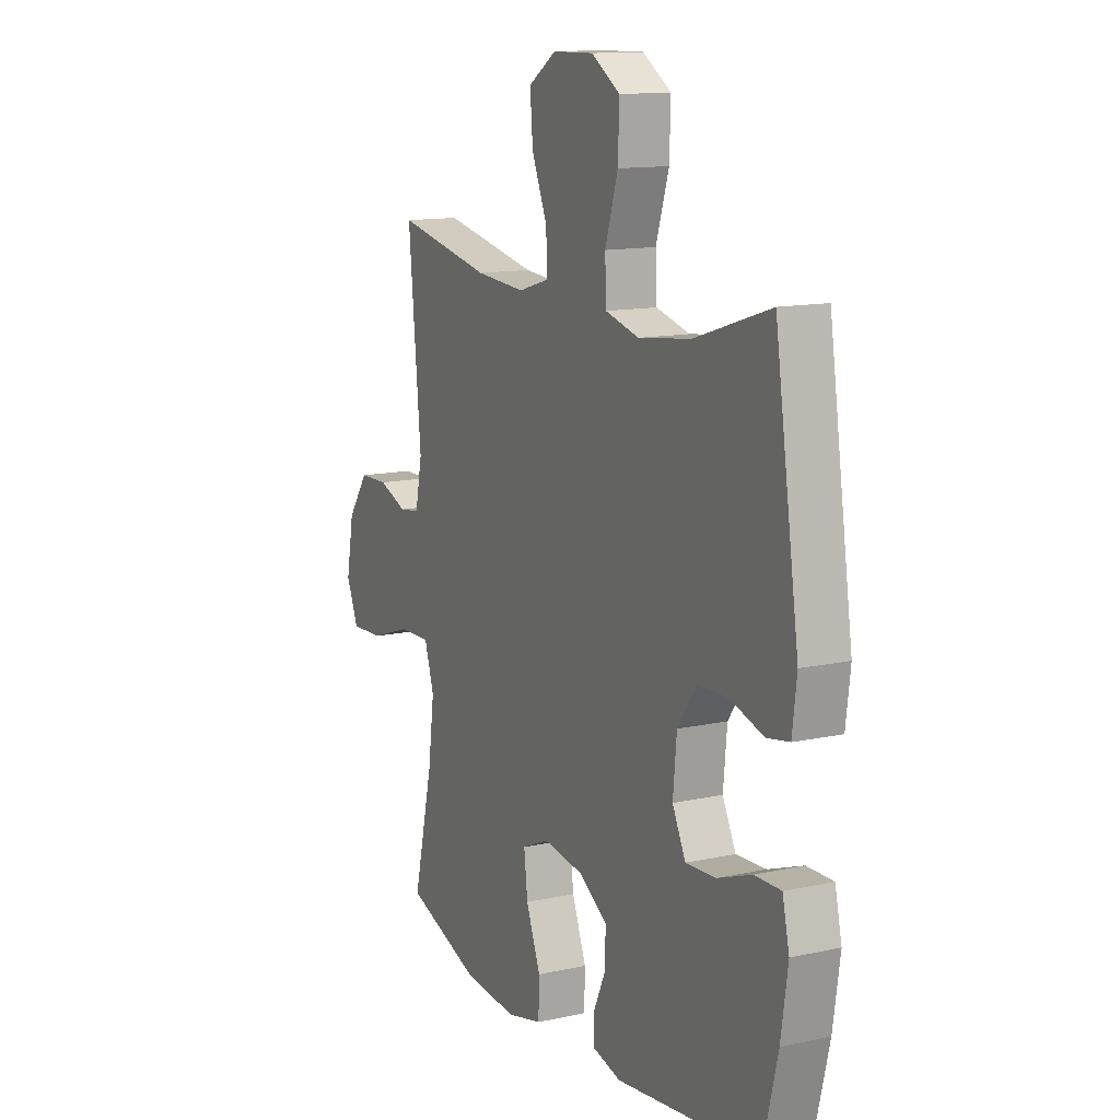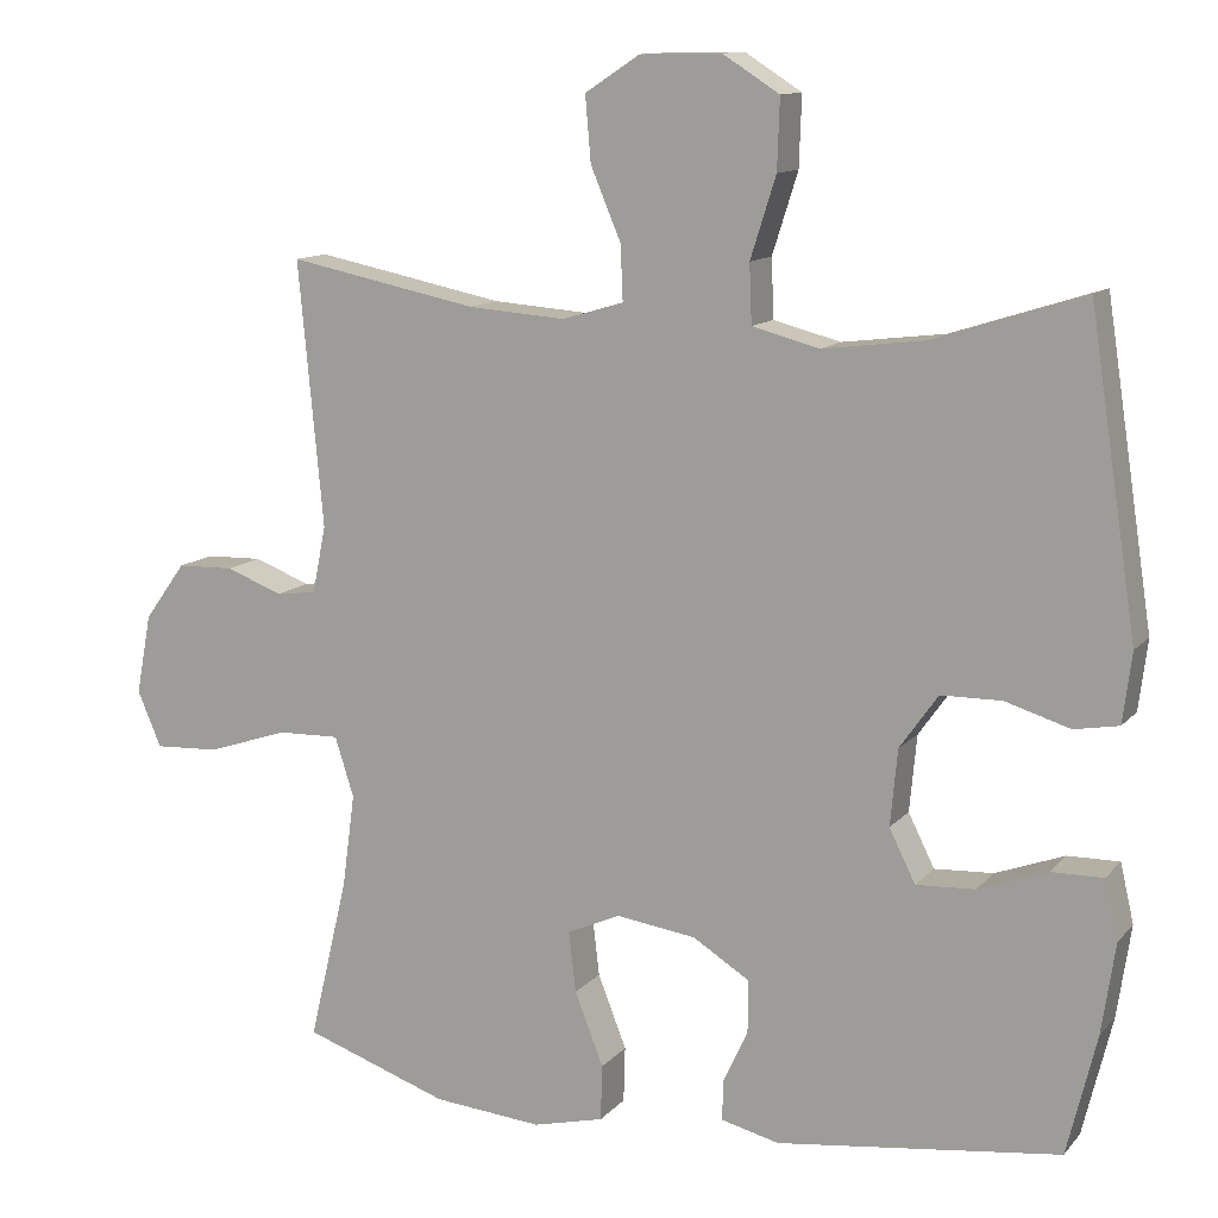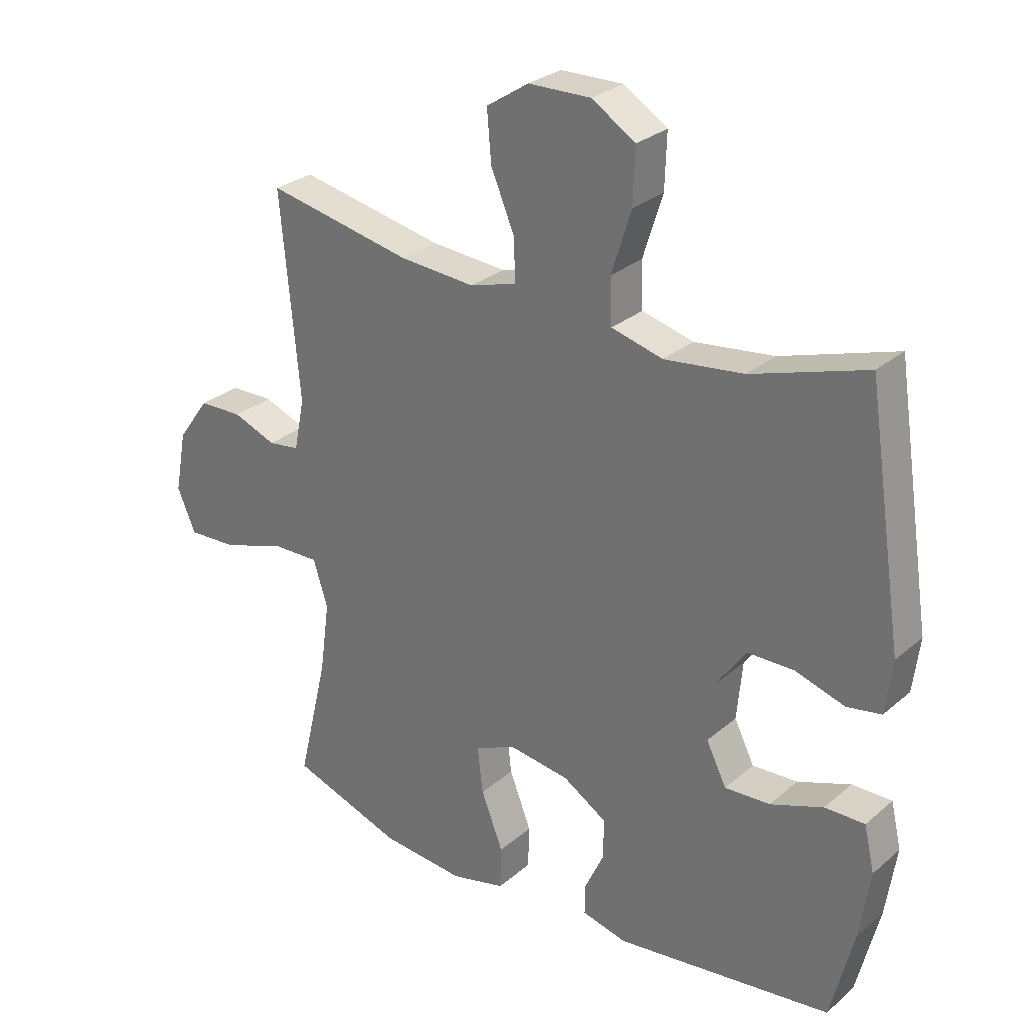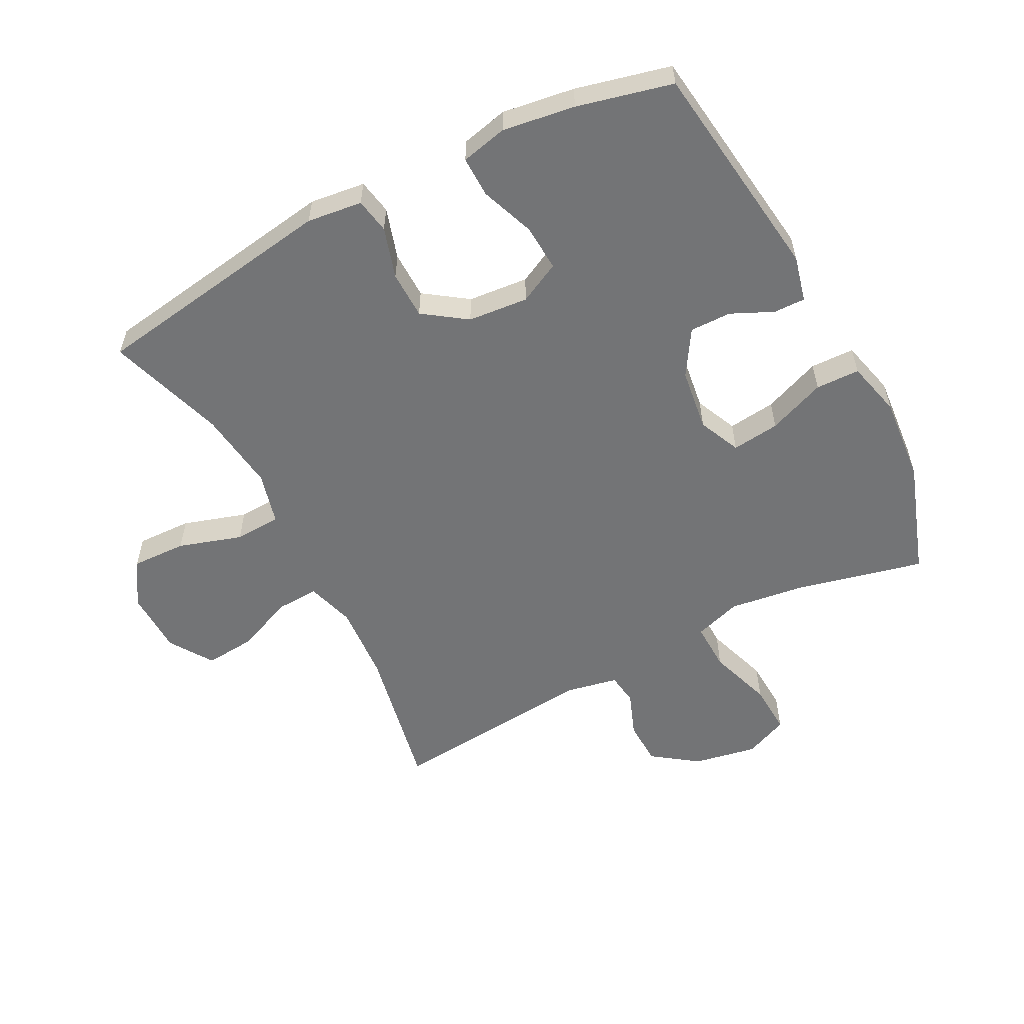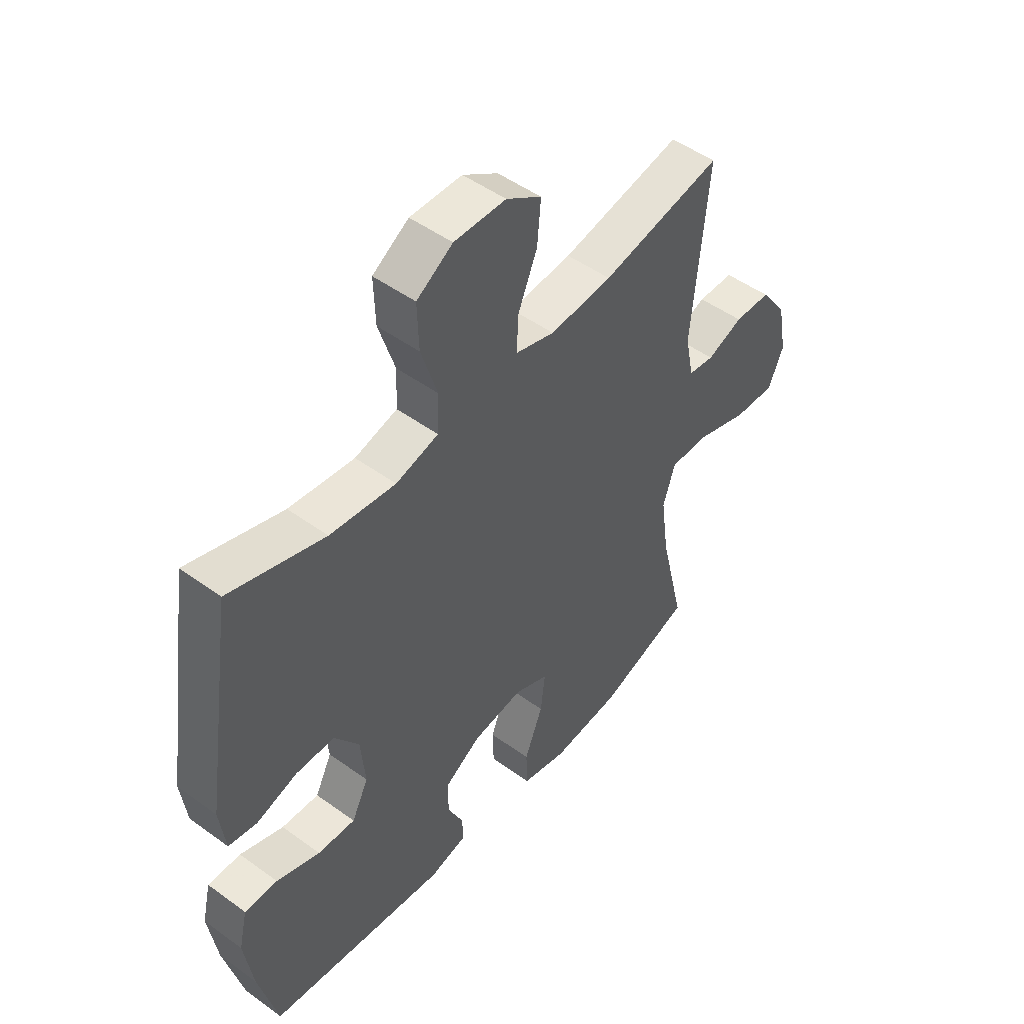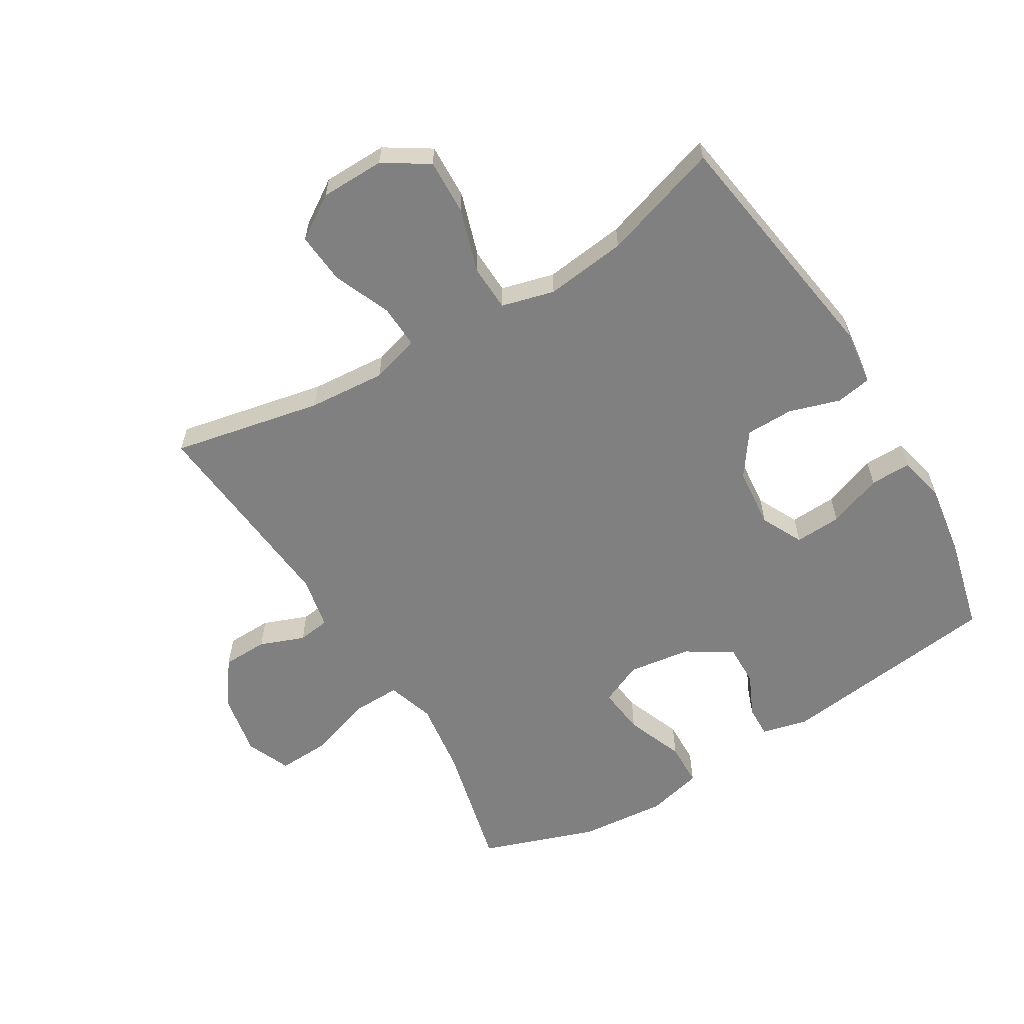
<metadata>
{"format":"obj","ext":"obj","renderer":"f3d","projection":"perspective","resolution":1024,"background":"white","views":[{"elev":13.1,"azim":63.4,"up":"+Z"},{"elev":12.0,"azim":24.3,"up":"+Z"},{"elev":28.2,"azim":38.4,"up":"+Z"},{"elev":-56.2,"azim":117.6,"up":"+Y"},{"elev":49.3,"azim":128.8,"up":"+Z"},{"elev":-60.2,"azim":31.0,"up":"+Y"}]}
</metadata>
<code>
v -0.5 0.07 -0.5
v -0.451 0.07 -0.294
v -0.435 0.07 -0.176
v -0.459 0.07 -0.101
v -0.537 0.07 -0.103
v -0.639 0.07 -0.137
v -0.721 0.07 -0.141
v -0.751 0.07 -0.071
v -0.732 0.07 0.03
v -0.68 0.07 0.102
v -0.608 0.07 0.104
v -0.537 0.07 0.077
v -0.486 0.07 0.084
v -0.469 0.07 0.168
v -0.5 0.07 0.5
v -0.262 0.07 0.452
v -0.139 0.07 0.443
v -0.062 0.07 0.466
v -0.065 0.07 0.535
v -0.103 0.07 0.625
v -0.11 0.07 0.707
v -0.041 0.07 0.752
v 0.061 0.07 0.754
v 0.132 0.07 0.709
v 0.129 0.07 0.621
v 0.097 0.07 0.52
v 0.1 0.07 0.446
v 0.184 0.07 0.424
v 0.313 0.07 0.44
v 0.5 0.07 0.5
v 0.56 0.07 0.107
v 0.549 0.07 0.019
v 0.493 0.07 0.009
v 0.412 0.07 0.034
v 0.336 0.07 0.033
v 0.288 0.07 -0.035
v 0.279 0.07 -0.131
v 0.312 0.07 -0.197
v 0.386 0.07 -0.193
v 0.472 0.07 -0.161
v 0.537 0.07 -0.16
v 0.554 0.07 -0.234
v 0.537 0.07 -0.349
v 0.5 0.07 -0.5
v 0.145 0.07 -0.545
v 0.072 0.07 -0.527
v 0.073 0.07 -0.477
v 0.104 0.07 -0.41
v 0.105 0.07 -0.344
v 0.033 0.07 -0.299
v -0.067 0.07 -0.285
v -0.134 0.07 -0.315
v -0.125 0.07 -0.391
v -0.089 0.07 -0.483
v -0.091 0.07 -0.553
v -0.18 0.07 -0.575
v -0.317 0.07 -0.563
v -0.5 0 -0.5
v -0.451 0 -0.294
v -0.435 0 -0.176
v -0.459 0 -0.101
v -0.537 0 -0.103
v -0.639 0 -0.137
v -0.721 0 -0.141
v -0.751 0 -0.071
v -0.732 0 0.03
v -0.68 0 0.102
v -0.608 0 0.104
v -0.537 0 0.077
v -0.486 0 0.084
v -0.469 0 0.168
v -0.5 0 0.5
v -0.262 0 0.452
v -0.139 0 0.443
v -0.062 0 0.466
v -0.065 0 0.535
v -0.103 0 0.625
v -0.11 0 0.707
v -0.041 0 0.752
v 0.061 0 0.754
v 0.132 0 0.709
v 0.129 0 0.621
v 0.097 0 0.52
v 0.1 0 0.446
v 0.184 0 0.424
v 0.313 0 0.44
v 0.5 0 0.5
v 0.56 0 0.107
v 0.549 0 0.019
v 0.493 0 0.009
v 0.412 0 0.034
v 0.336 0 0.033
v 0.288 0 -0.035
v 0.279 0 -0.131
v 0.312 0 -0.197
v 0.386 0 -0.193
v 0.472 0 -0.161
v 0.537 0 -0.16
v 0.554 0 -0.234
v 0.537 0 -0.349
v 0.5 0 -0.5
v 0.145 0 -0.545
v 0.072 0 -0.527
v 0.073 0 -0.477
v 0.104 0 -0.41
v 0.105 0 -0.344
v 0.033 0 -0.299
v -0.067 0 -0.285
v -0.134 0 -0.315
v -0.125 0 -0.391
v -0.089 0 -0.483
v -0.091 0 -0.553
v -0.18 0 -0.575
v -0.317 0 -0.563
f 57 1 2
f 56 57 2
f 55 56 2
f 54 55 2
f 53 54 2
f 52 53 2 3
f 51 52 3 4
f 50 51 4
f 46 47 48
f 45 46 48
f 44 45 48
f 43 44 48
f 42 43 48
f 41 42 48
f 40 41 48
f 39 40 48
f 38 39 48 49
f 37 38 49 50
f 32 33 34
f 31 32 34
f 30 31 34
f 29 30 34
f 28 29 34 35
f 27 28 35 36
f 24 25 26
f 23 24 26
f 22 23 26
f 21 22 26
f 20 21 26
f 19 20 26
f 18 19 26 27
f 37 50 4
f 36 37 4
f 27 36 4
f 18 27 4
f 17 18 4
f 10 11 12
f 9 10 12
f 8 9 12
f 7 8 12
f 6 7 12
f 5 6 12
f 5 12 13
f 4 5 13
f 17 4 13
f 16 17 13
f 14 15 16
f 13 14 16
f 59 58 114
f 59 114 113
f 59 113 112
f 59 112 111
f 59 111 110
f 60 59 110 109
f 61 60 109 108
f 61 108 107
f 105 104 103
f 105 103 102
f 105 102 101
f 105 101 100
f 105 100 99
f 105 99 98
f 105 98 97
f 105 97 96
f 106 105 96 95
f 107 106 95 94
f 91 90 89
f 91 89 88
f 91 88 87
f 91 87 86
f 92 91 86 85
f 93 92 85 84
f 83 82 81
f 83 81 80
f 83 80 79
f 83 79 78
f 83 78 77
f 83 77 76
f 84 83 76 75
f 61 107 94
f 61 94 93
f 61 93 84
f 61 84 75
f 61 75 74
f 69 68 67
f 69 67 66
f 69 66 65
f 69 65 64
f 69 64 63
f 69 63 62
f 70 69 62
f 70 62 61
f 70 61 74
f 70 74 73
f 73 72 71
f 73 71 70
f 1 58 59 2
f 2 59 60 3
f 3 60 61 4
f 4 61 62 5
f 5 62 63 6
f 6 63 64 7
f 7 64 65 8
f 8 65 66 9
f 9 66 67 10
f 10 67 68 11
f 11 68 69 12
f 12 69 70 13
f 13 70 71 14
f 14 71 72 15
f 15 72 73 16
f 16 73 74 17
f 17 74 75 18
f 18 75 76 19
f 19 76 77 20
f 20 77 78 21
f 21 78 79 22
f 22 79 80 23
f 23 80 81 24
f 24 81 82 25
f 25 82 83 26
f 26 83 84 27
f 27 84 85 28
f 28 85 86 29
f 29 86 87 30
f 30 87 88 31
f 31 88 89 32
f 32 89 90 33
f 33 90 91 34
f 34 91 92 35
f 35 92 93 36
f 36 93 94 37
f 37 94 95 38
f 38 95 96 39
f 39 96 97 40
f 40 97 98 41
f 41 98 99 42
f 42 99 100 43
f 43 100 101 44
f 44 101 102 45
f 45 102 103 46
f 46 103 104 47
f 47 104 105 48
f 48 105 106 49
f 49 106 107 50
f 50 107 108 51
f 51 108 109 52
f 52 109 110 53
f 53 110 111 54
f 54 111 112 55
f 55 112 113 56
f 56 113 114 57
f 57 114 58 1

</code>
